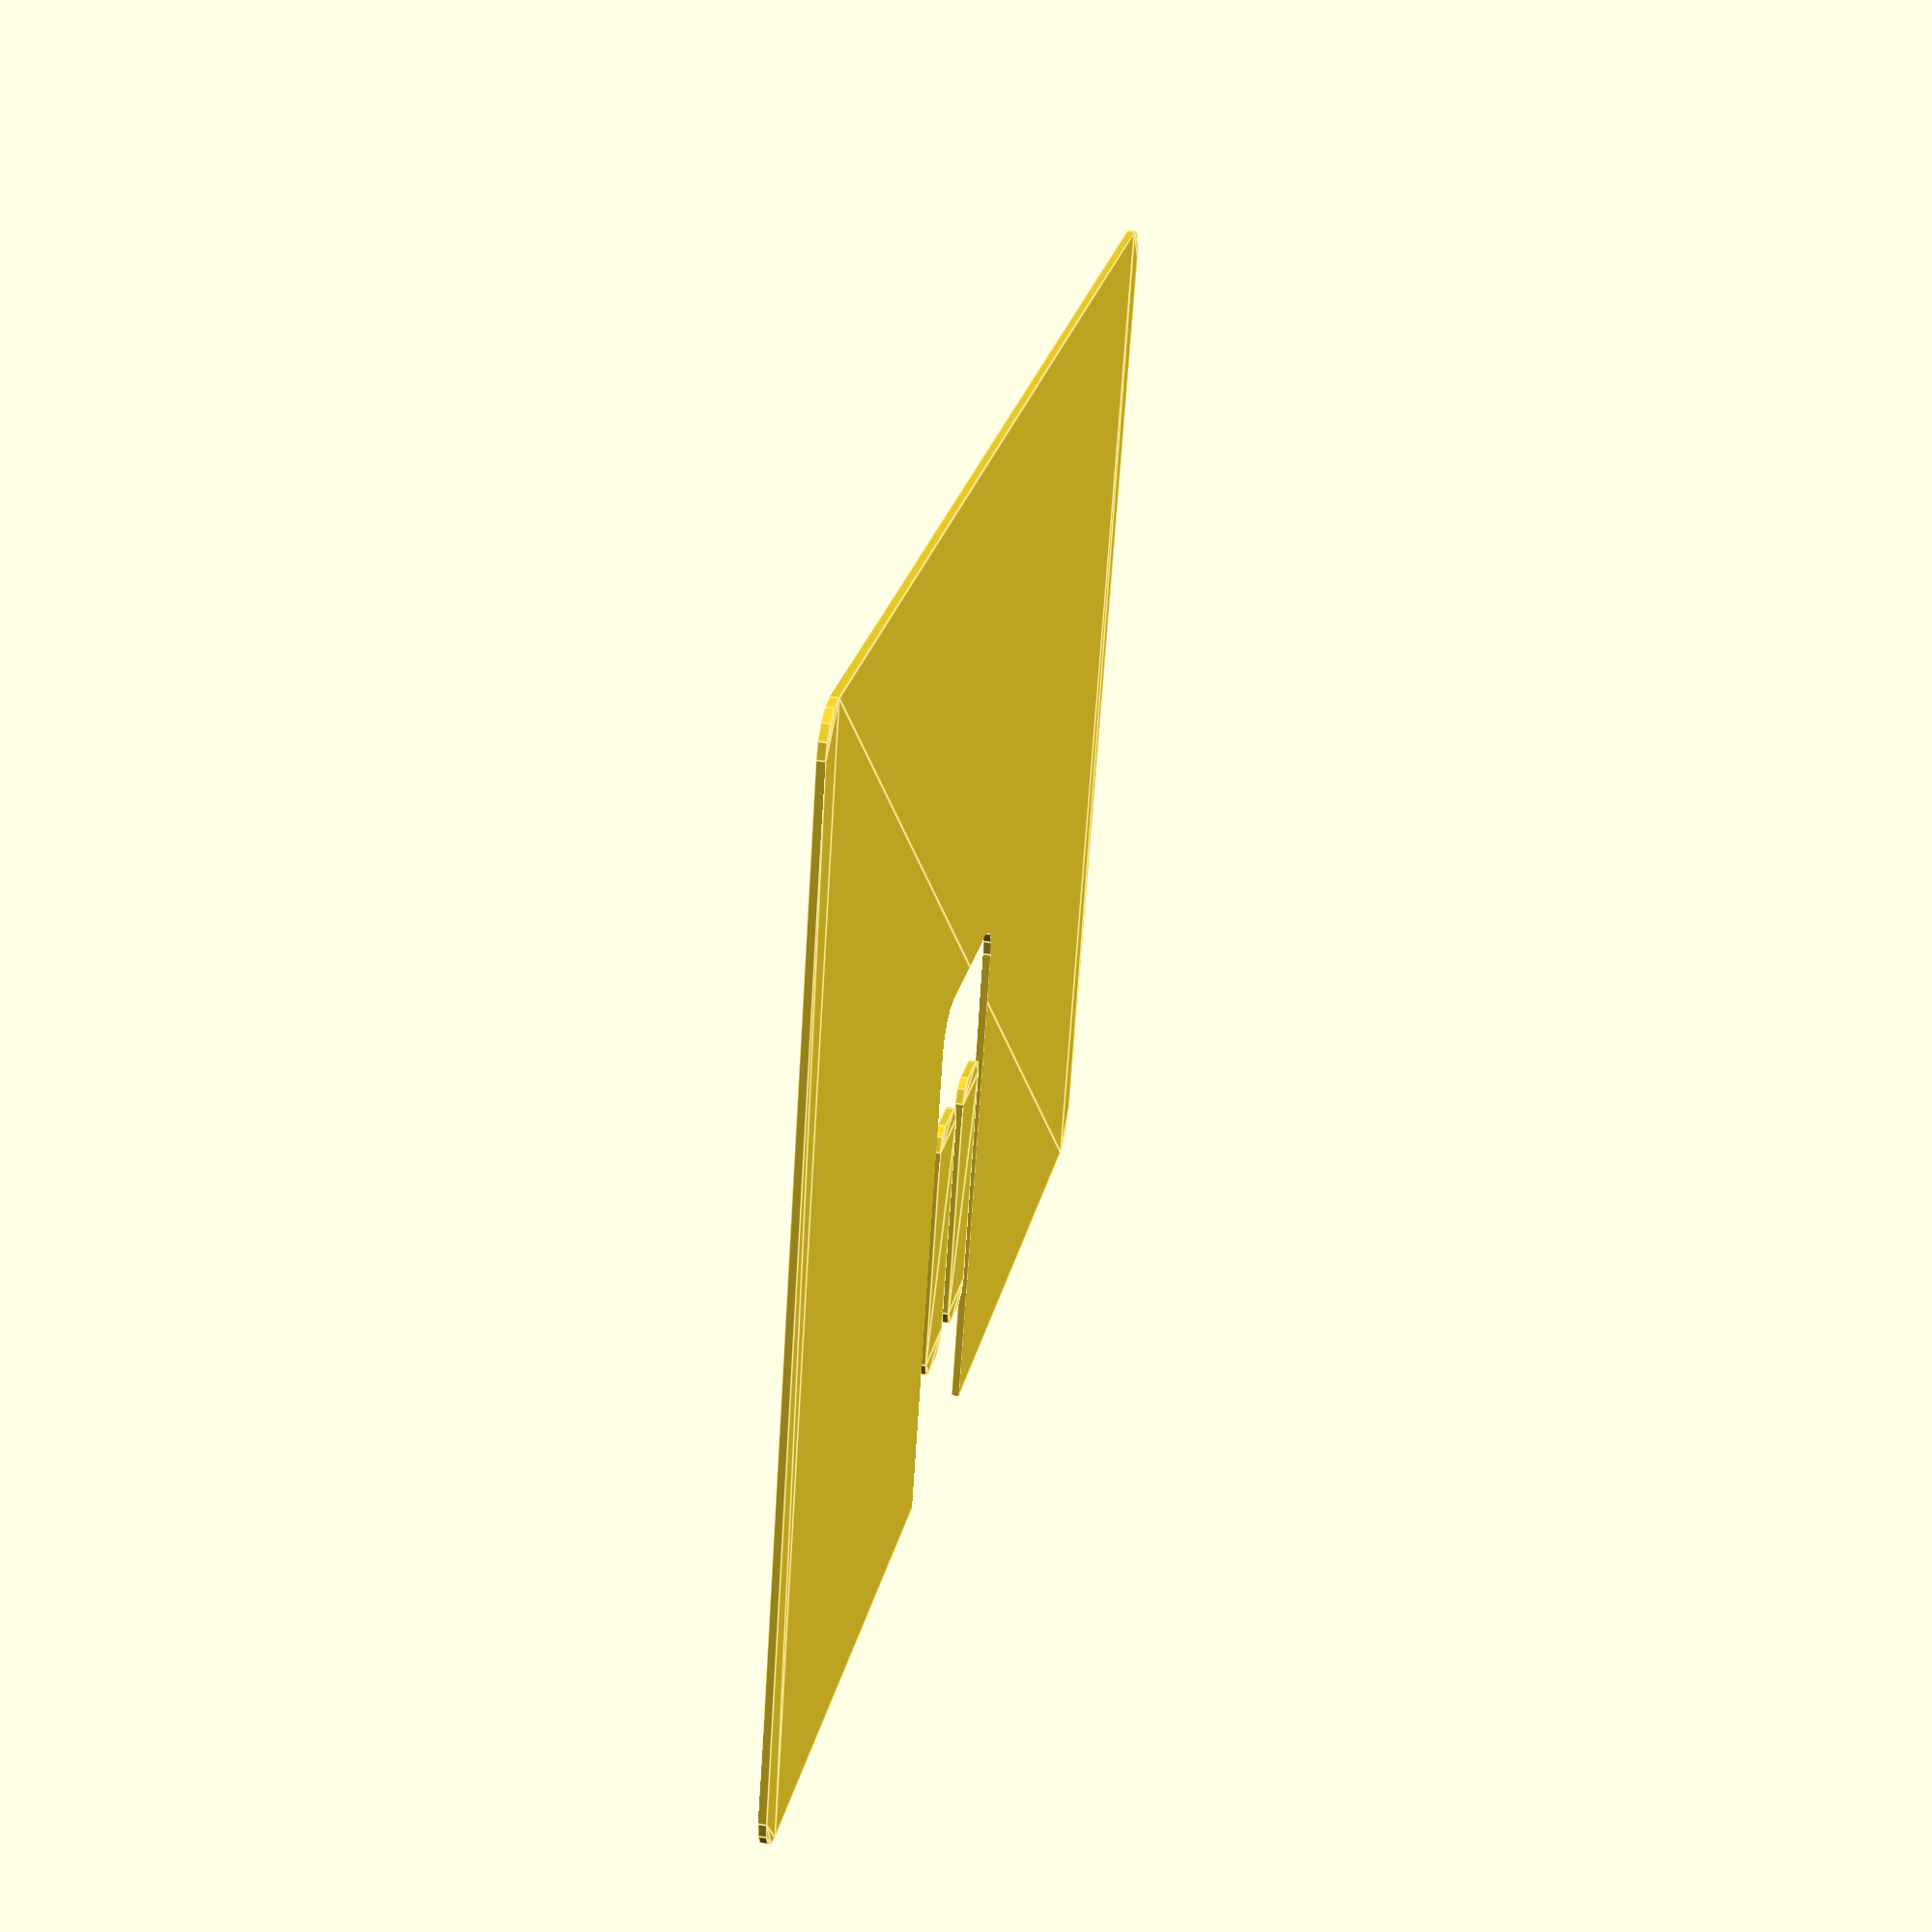
<openscad>
size = [188.5, 138.5]; 
cornerRad = 5;
cutout = [30, size[1]];

mount = [35, 10];

module minsquare(mySize, rad) {
    minsize = [mySize[0]-2*rad, mySize[1]-2*rad];
    translate([-minsize[0]/2, -minsize[1]/2])
    minkowski() {
        square(minsize, center=true);
        translate([minsize[0]/2, minsize[1]/2])
            circle(rad);
    }
}


module back() {
    difference() {
        minsquare(size, cornerRad);
        translate([0, -cutout[1]/2, 0])
            minsquare(cutout, cornerRad);
    }
}

module mounts() {
    translate([-(mount[1]/2+2), -mount[0] ])
        rotate([0, 0, 90])
        minsquare(mount, cornerRad/2);
    translate([mount[1]/2+2, -mount[0]])
        rotate([0, 0, 90])
        minsquare(mount, cornerRad/2);
}

back();
mounts();


//minsquare([100, 50], 5);

</openscad>
<views>
elev=317.9 azim=17.7 roll=282.0 proj=p view=edges
</views>
